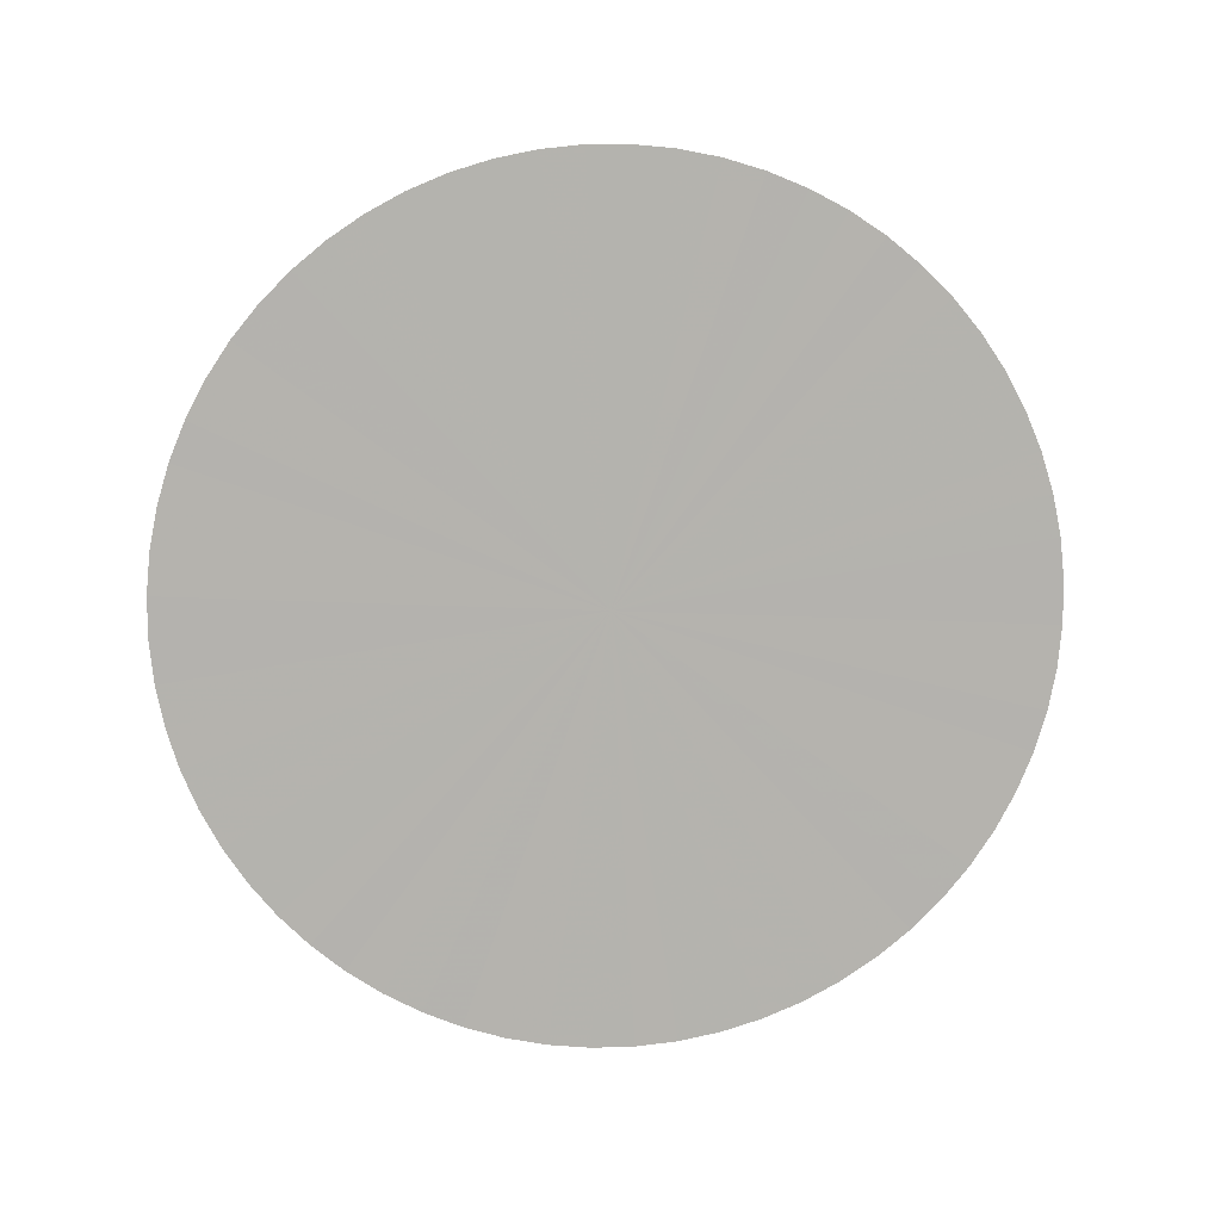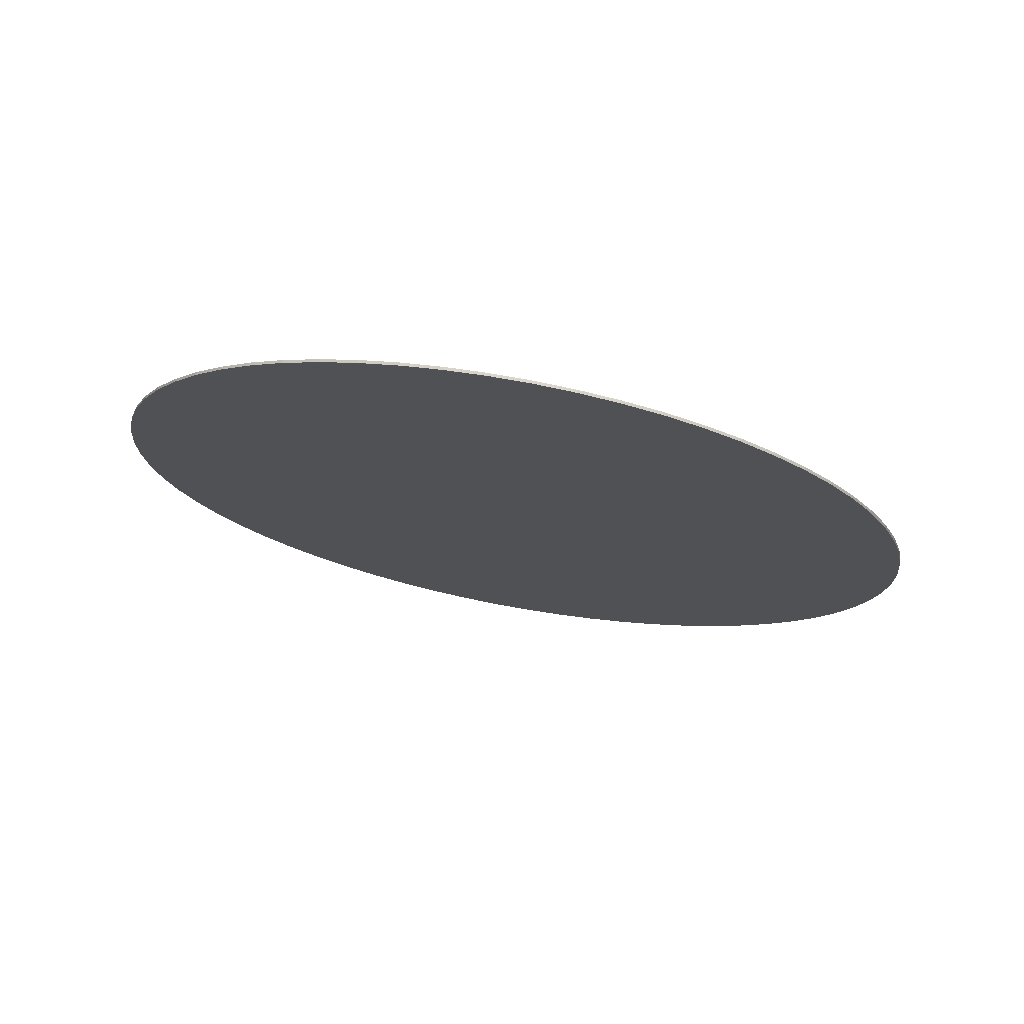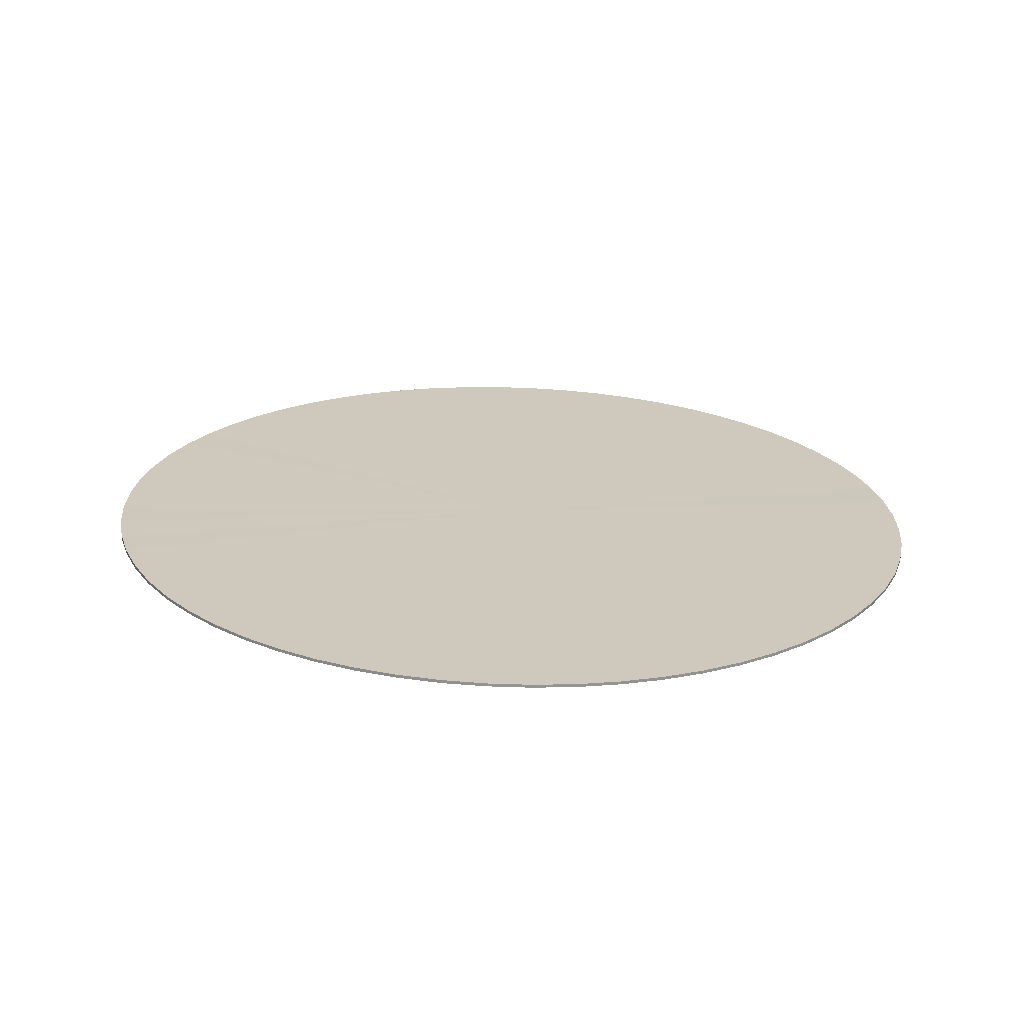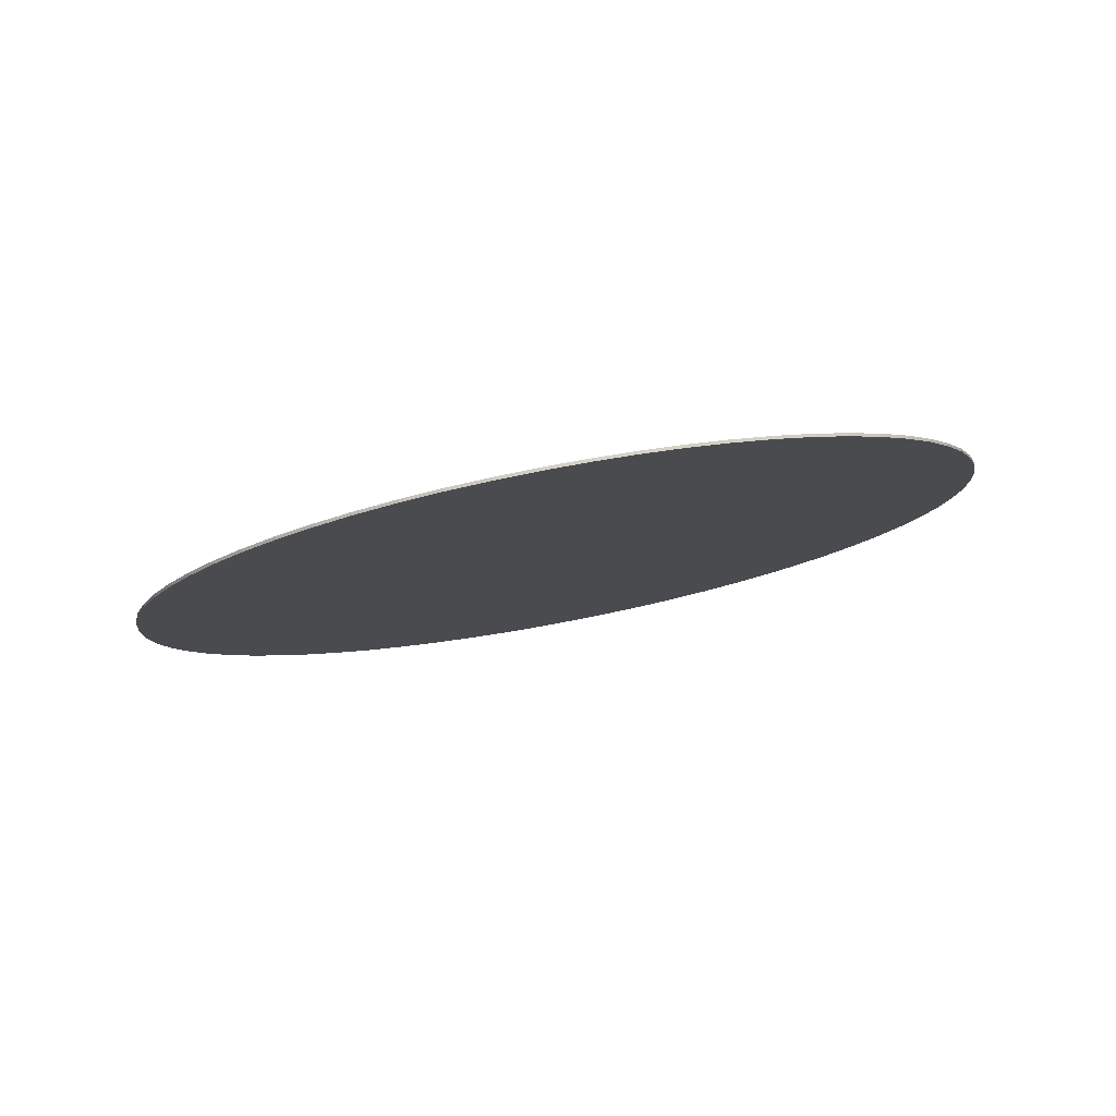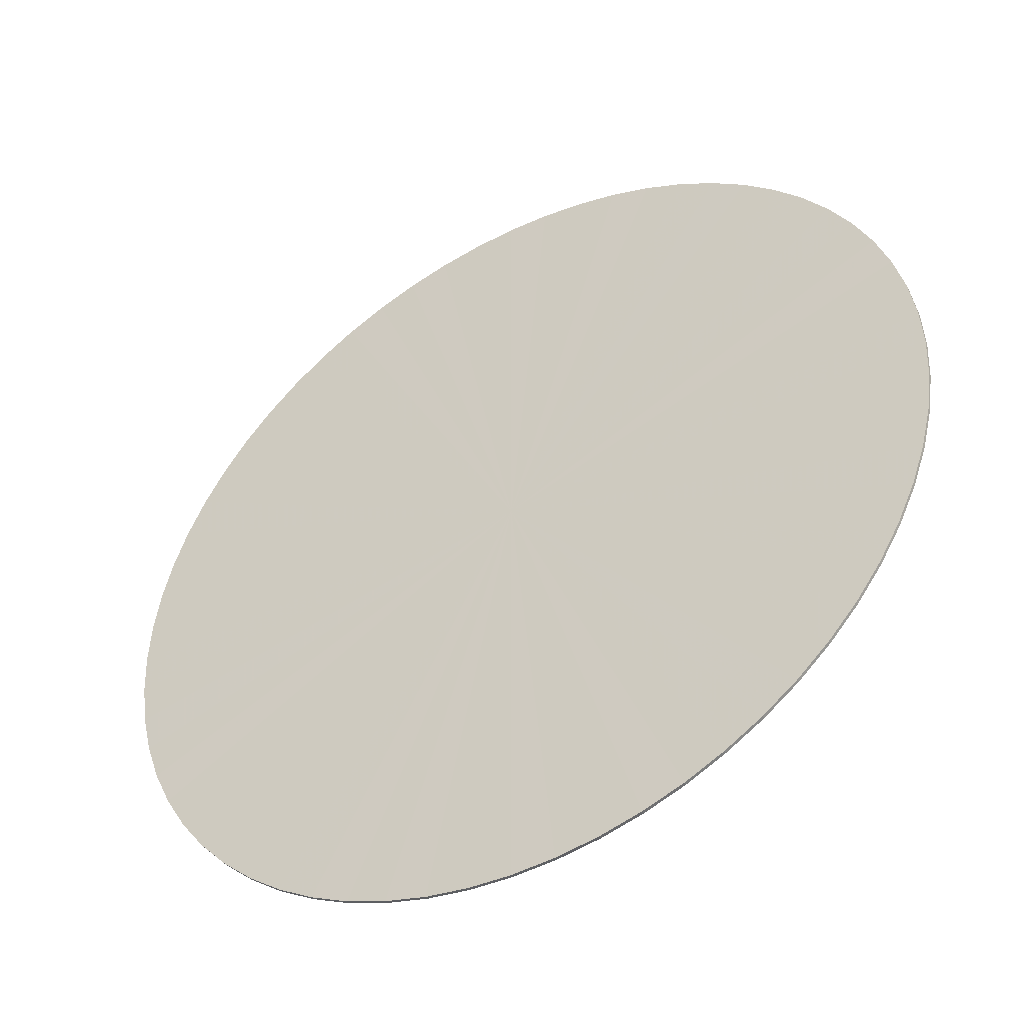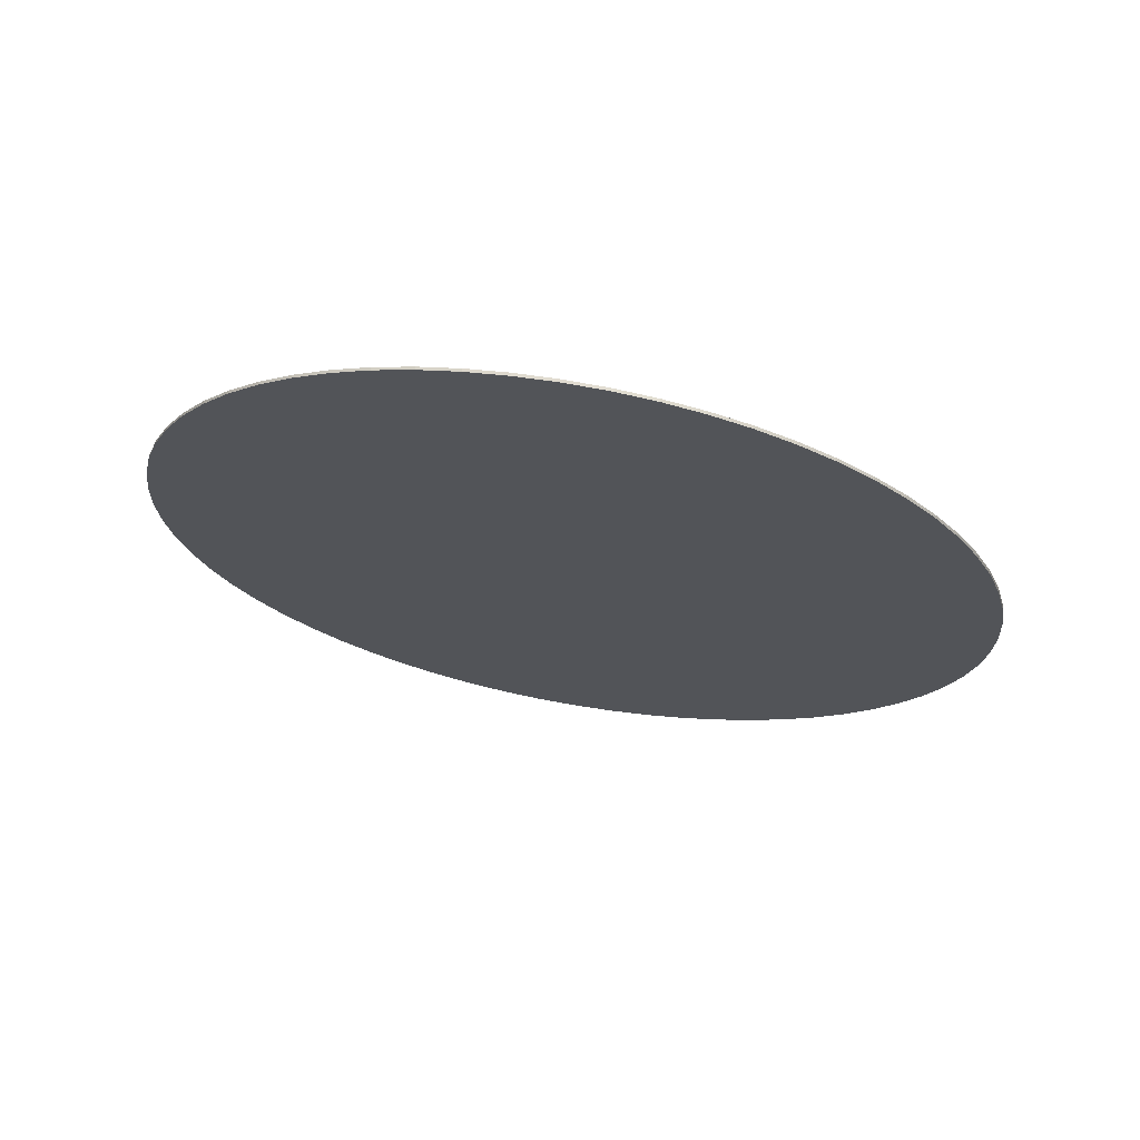
<metadata>
{"format":"obj","ext":"obj","renderer":"f3d","projection":"perspective","resolution":1024,"background":"white","views":[{"elev":-69.1,"azim":-109.7,"up":"+Z"},{"elev":-13.0,"azim":-19.1,"up":"+Z"},{"elev":32.9,"azim":-81.0,"up":"+Z"},{"elev":-13.2,"azim":165.3,"up":"+Z"},{"elev":-44.9,"azim":41.0,"up":"+Y"},{"elev":-25.7,"azim":23.2,"up":"+Z"}]}
</metadata>
<code>
o obj_0
v 16.42 		44.84 		9.503
v 16.43 		44.45 		9.499
v 16.49 		44.05 		9.488
v 16.41 		44.84 		9.474
v 16.49 		44.05 		9.46
v 16.43 		44.45 		9.471
v 16.59 		43.67 		9.469
v 16.72 		43.29 		9.444
v 16.58 		43.67 		9.441
v 16.71 		43.29 		9.416
v 18.52 		41.27 		9.095
v 18.87 		41.1 		9.026
v 19.23 		40.97 		8.955
v 18.51 		41.27 		9.066
v 19.23 		40.97 		8.927
v 18.86 		41.1 		8.998
v 18.18 		41.48 		9.16
v 17.09 		42.59 		9.372
v 17.32 		42.27 		9.327
v 17.87 		41.72 		9.22
v 17.58 		41.98 		9.276
v 16.89 		42.94 		9.411
v 23.46 		47.41 		8.134
v 23.2 		47.7 		8.185
v 22.91 		47.97 		8.241
v 22.59 		48.2 		8.302
v 23.45 		47.41 		8.106
v 22.9 		47.97 		8.213
v 23.19 		47.7 		8.157
v 22.59 		48.2 		8.274
v 24.06 		46.39 		8.018
v 23.89 		46.75 		8.05
v 23.69 		47.09 		8.089
v 24.05 		46.39 		7.989
v 23.68 		47.09 		8.061
v 23.88 		46.75 		8.022
v 16.58 		46.02 		9.441
v 24.34 		45.24 		7.963
v 24.28 		45.63 		7.974
v 24.19 		46.02 		7.992
v 16.49 		45.63 		9.46
v 24.33 		45.24 		7.934
v 24.28 		45.63 		7.945
v 24.18 		46.02 		7.964
v 16.59 		46.02 		9.469
v 21.54 		48.71 		8.507
v 22.26 		48.41 		8.367
v 21.91 		48.58 		8.435
v 20.78 		48.87 		8.655
v 21.16 		48.81 		8.58
v 16.88 		42.94 		9.383
v 17.08 		42.59 		9.344
v 18.18 		41.48 		9.131
v 17.57 		41.98 		9.248
v 17.31 		42.27 		9.299
v 17.86 		41.72 		9.192
v 21.16 		40.87 		8.58
v 20.78 		40.82 		8.655
v 20.39 		40.8 		8.731
v 20 		40.82 		8.806
v 19.61 		40.87 		8.881
v 19.61 		40.87 		8.853
v 19.99 		40.82 		8.778
v 20.38 		40.8 		8.703
v 20.77 		40.82 		8.627
v 21.16 		40.87 		8.552
v 20.39 		44.84 		8.731
v 24.28 		44.05 		7.974
v 24.34 		44.45 		7.963
v 24.36 		44.84 		7.959
v 24.28 		44.05 		7.945
v 21.9 		48.58 		8.407
v 20.38 		44.84 		8.703
v 24.33 		44.45 		7.934
v 24.35 		44.84 		7.931
v 23.2 		41.98 		8.185
v 23.46 		42.27 		8.134
v 23.69 		42.59 		8.089
v 23.89 		42.94 		8.05
v 24.06 		43.29 		8.018
v 21.53 		48.71 		8.478
v 20.77 		48.87 		8.627
v 21.16 		48.81 		8.552
v 22.25 		48.41 		8.339
v 22.59 		41.48 		8.302
v 22.91 		41.72 		8.241
v 22.9 		41.72 		8.213
v 22.59 		41.48 		8.274
v 23.45 		42.27 		8.106
v 23.19 		41.98 		8.157
v 23.88 		42.94 		8.022
v 23.68 		42.59 		8.061
v 21.54 		40.97 		8.507
v 22.26 		41.27 		8.367
v 21.91 		41.1 		8.435
v 21.53 		40.97 		8.478
v 21.9 		41.1 		8.407
v 22.25 		41.27 		8.339
v 20.39 		48.89 		8.731
v 19.61 		48.81 		8.881
v 20 		48.87 		8.806
v 19.99 		48.87 		8.778
v 20.38 		48.89 		8.703
v 19.61 		48.81 		8.853
v 19.23 		48.71 		8.955
v 18.87 		48.58 		9.026
v 18.52 		48.41 		9.095
v 18.51 		48.41 		9.066
v 18.86 		48.58 		8.998
v 19.23 		48.71 		8.927
v 24.19 		43.67 		7.992
v 24.05 		43.29 		7.989
v 18.18 		48.2 		9.16
v 17.58 		47.7 		9.276
v 17.32 		47.41 		9.327
v 17.87 		47.97 		9.22
v 18.18 		48.2 		9.131
v 17.57 		47.7 		9.248
v 17.86 		47.97 		9.192
v 17.31 		47.41 		9.299
v 16.72 		46.39 		9.444
v 16.89 		46.75 		9.411
v 17.09 		47.09 		9.372
v 17.08 		47.09 		9.344
v 16.88 		46.75 		9.383
v 16.71 		46.39 		9.416
v 16.49 		45.63 		9.488
v 16.43 		45.24 		9.499
v 16.43 		45.24 		9.471
v 24.18 		43.67 		7.964
g group_0_16089887
f 2 6 3
f 1 6 2
f 4 6 1
f 5 3 6
f 5 7 3
f 9 7 5
f 9 10 8
f 9 8 7
f 8 10 22
f 12 16 13
f 11 14 16
f 16 12 11
f 15 13 16
f 17 14 11
f 23 27 24
f 29 24 27
f 24 28 25
f 29 28 24
f 30 26 25
f 28 30 25
f 27 23 35
f 35 23 33
f 36 32 31
f 31 34 36
f 32 36 35
f 32 35 33
f 40 34 31
f 127 45 41
f 38 42 39
f 43 39 42
f 44 40 39
f 44 39 43
f 40 44 34
f 14 17 53
f 53 20 56
f 51 22 10
f 51 52 18
f 51 18 22
f 52 55 19
f 52 19 18
f 55 54 21
f 55 21 19
f 21 56 20
f 54 56 21
f 17 20 53
f 59 64 58
f 64 59 60
f 13 15 61
f 61 62 63
f 65 58 64
f 58 65 66
f 57 58 66
f 62 61 15
f 63 60 61
f 60 63 64
f 73 126 125
f 93 67 57
f 67 95 94
f 67 79 80
f 94 85 67
f 70 42 38
f 74 69 68
f 73 102 103
f 73 108 109
f 73 53 56
f 73 14 53
f 73 56 54
f 73 63 62
f 73 15 16
f 73 16 14
f 73 51 10
f 73 52 51
f 73 54 55
f 73 62 15
f 73 55 52
f 73 10 9
f 73 41 37
f 73 125 124
f 73 118 119
f 73 124 120
f 69 74 75
f 73 4 129
f 68 71 74
f 75 70 69
f 73 9 5
f 73 5 6
f 42 70 75
f 57 67 58
f 86 76 67
f 73 120 118
f 73 129 41
f 77 78 67
f 68 69 67
f 73 119 117
f 70 38 67
f 73 104 102
f 40 31 67
f 73 109 110
f 73 110 104
f 23 24 67
f 103 82 73
f 25 26 67
f 73 65 64
f 73 96 66
f 67 48 46
f 73 81 72
f 26 47 67
f 73 82 83
f 73 83 81
f 50 49 67
f 73 97 96
f 46 50 67
f 73 66 65
f 73 87 88
f 47 48 67
f 24 25 67
f 73 43 42
f 38 39 67
f 32 33 67
f 31 32 67
f 39 40 67
f 69 70 67
f 78 79 67
f 76 77 67
f 67 85 86
f 81 48 72
f 67 59 58
f 99 67 49
f 67 100 105
f 106 107 67
f 113 67 107
f 122 121 67
f 67 45 127
f 128 1 67
f 2 3 67
f 1 2 67
f 128 67 127
f 30 84 26
f 72 47 84
f 48 47 72
f 105 106 67
f 100 67 101
f 114 115 67
f 89 92 77
f 8 67 7
f 26 84 47
f 17 11 67
f 81 46 48
f 12 67 11
f 18 19 67
f 83 46 81
f 20 17 67
f 77 76 89
f 50 46 83
f 50 82 49
f 67 21 20
f 82 50 83
f 12 13 67
f 85 88 86
f 86 87 90
f 13 61 67
f 19 21 67
f 22 18 67
f 22 67 8
f 7 67 3
f 85 98 88
f 123 67 115
f 87 86 88
f 61 60 67
f 90 76 86
f 90 89 76
f 114 67 116
f 78 77 92
f 99 101 67
f 91 79 78
f 67 60 59
f 78 92 91
f 73 117 108
f 93 97 95
f 85 94 98
f 57 96 93
f 57 66 96
f 93 96 97
f 98 94 95
f 73 6 4
f 95 97 98
f 99 103 102
f 102 104 101
f 82 103 49
f 99 49 103
f 102 101 99
f 104 100 101
f 121 45 67
f 67 123 122
f 104 110 100
f 105 100 110
f 106 105 109
f 110 109 105
f 109 108 106
f 106 108 107
f 67 113 116
f 117 113 107
f 117 107 108
f 113 119 116
f 117 119 113
f 119 118 116
f 116 118 114
f 115 114 120
f 118 120 114
f 95 67 93
f 122 126 121
f 121 126 37
f 124 115 120
f 123 124 125
f 123 115 124
f 122 123 125
f 125 126 122
f 45 121 37
f 128 4 1
f 37 41 45
f 41 129 127
f 129 4 128
f 128 127 129
f 112 79 91
f 112 80 79
f 111 80 130
f 80 112 130
f 111 130 71
f 71 68 111
f 73 37 126
f 23 67 33
f 67 111 68
f 67 80 111
f 73 36 34
f 73 44 43
f 73 74 71
f 73 75 74
f 73 89 90
f 130 112 73
f 73 90 87
f 130 73 71
f 73 42 75
f 73 34 44
f 73 27 35
f 73 35 36
f 73 28 29
f 29 27 73
f 73 72 84
f 73 84 30
f 73 30 28
f 73 91 92
f 73 92 89
f 88 98 73
f 73 98 97
f 63 73 64
f 73 112 91

</code>
